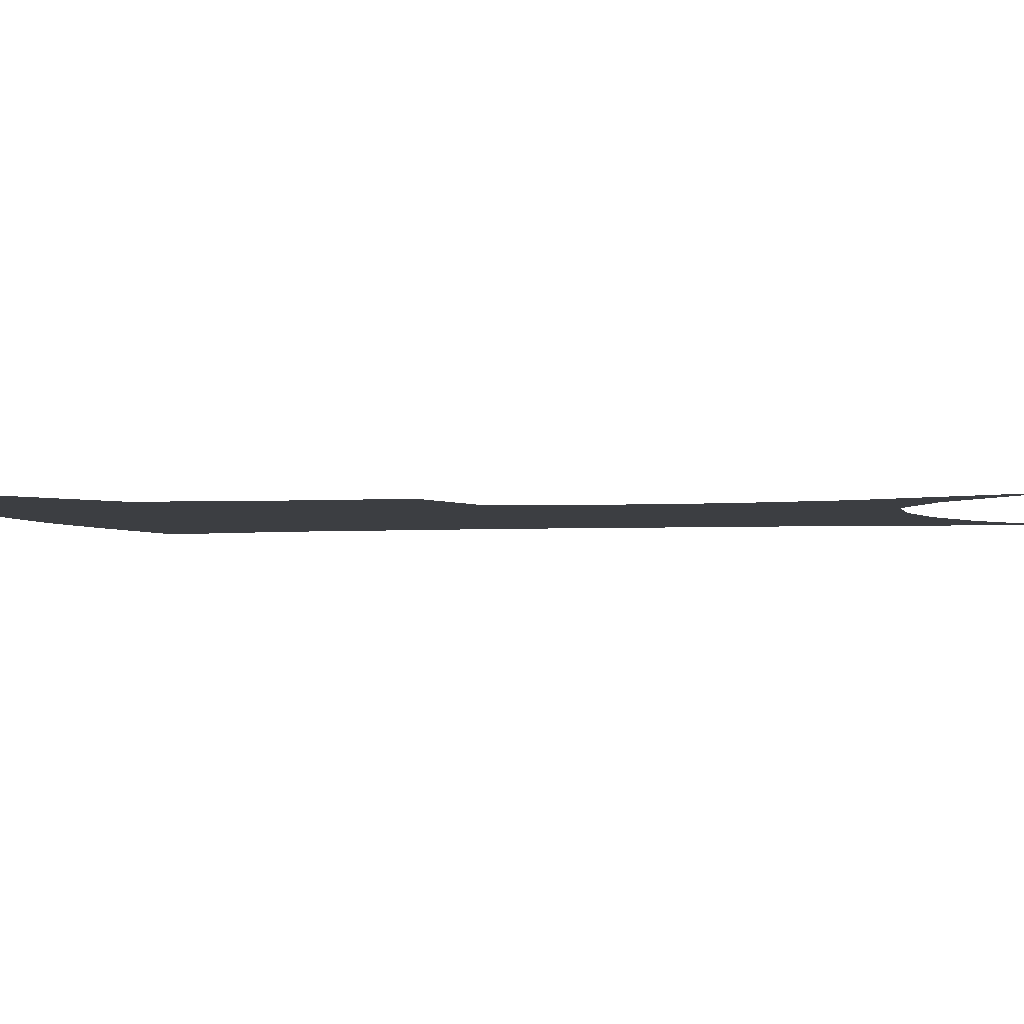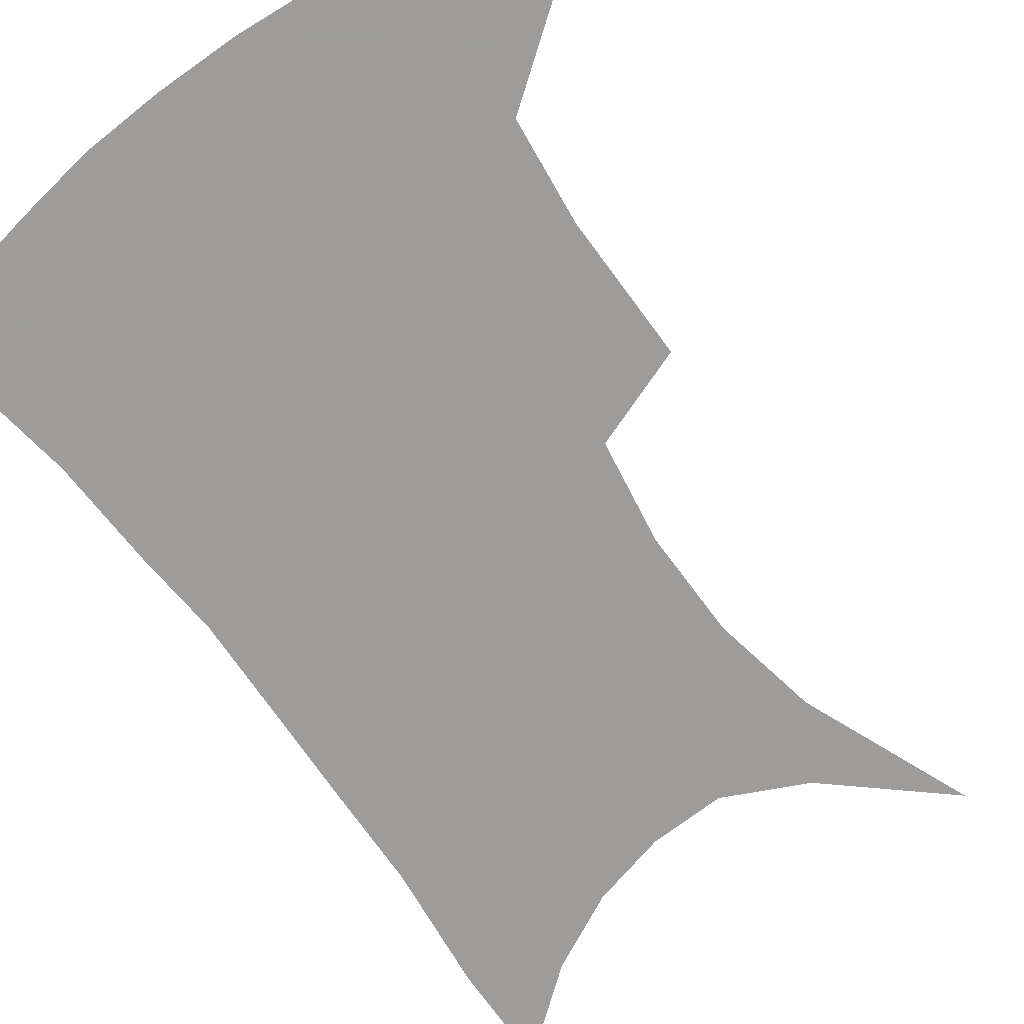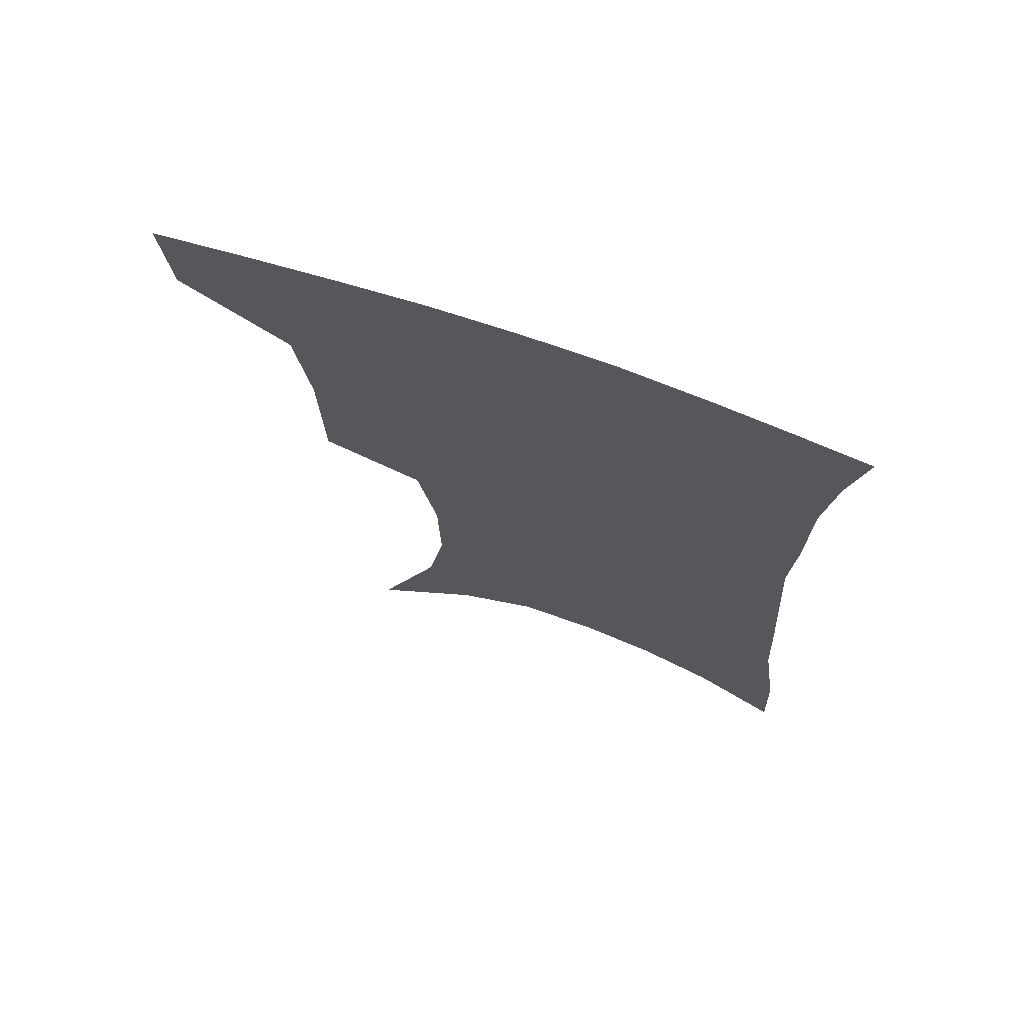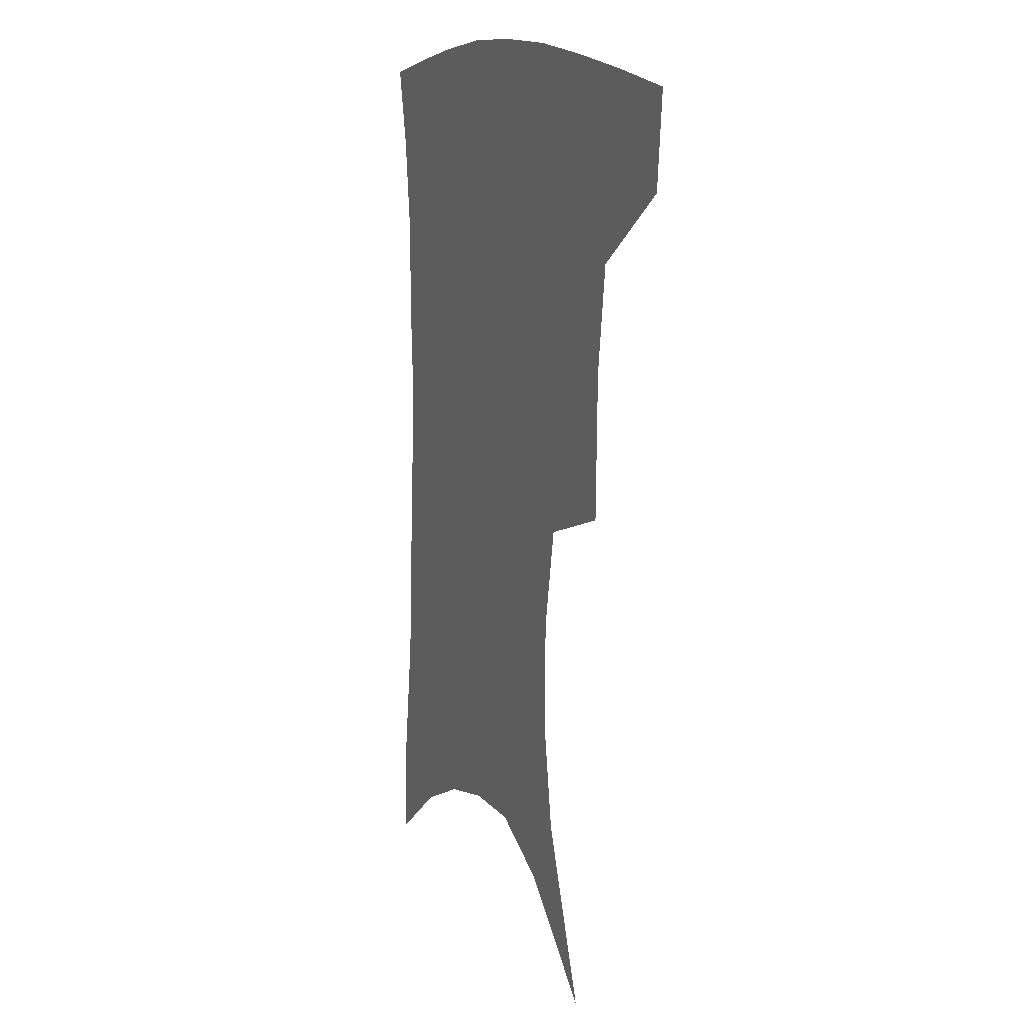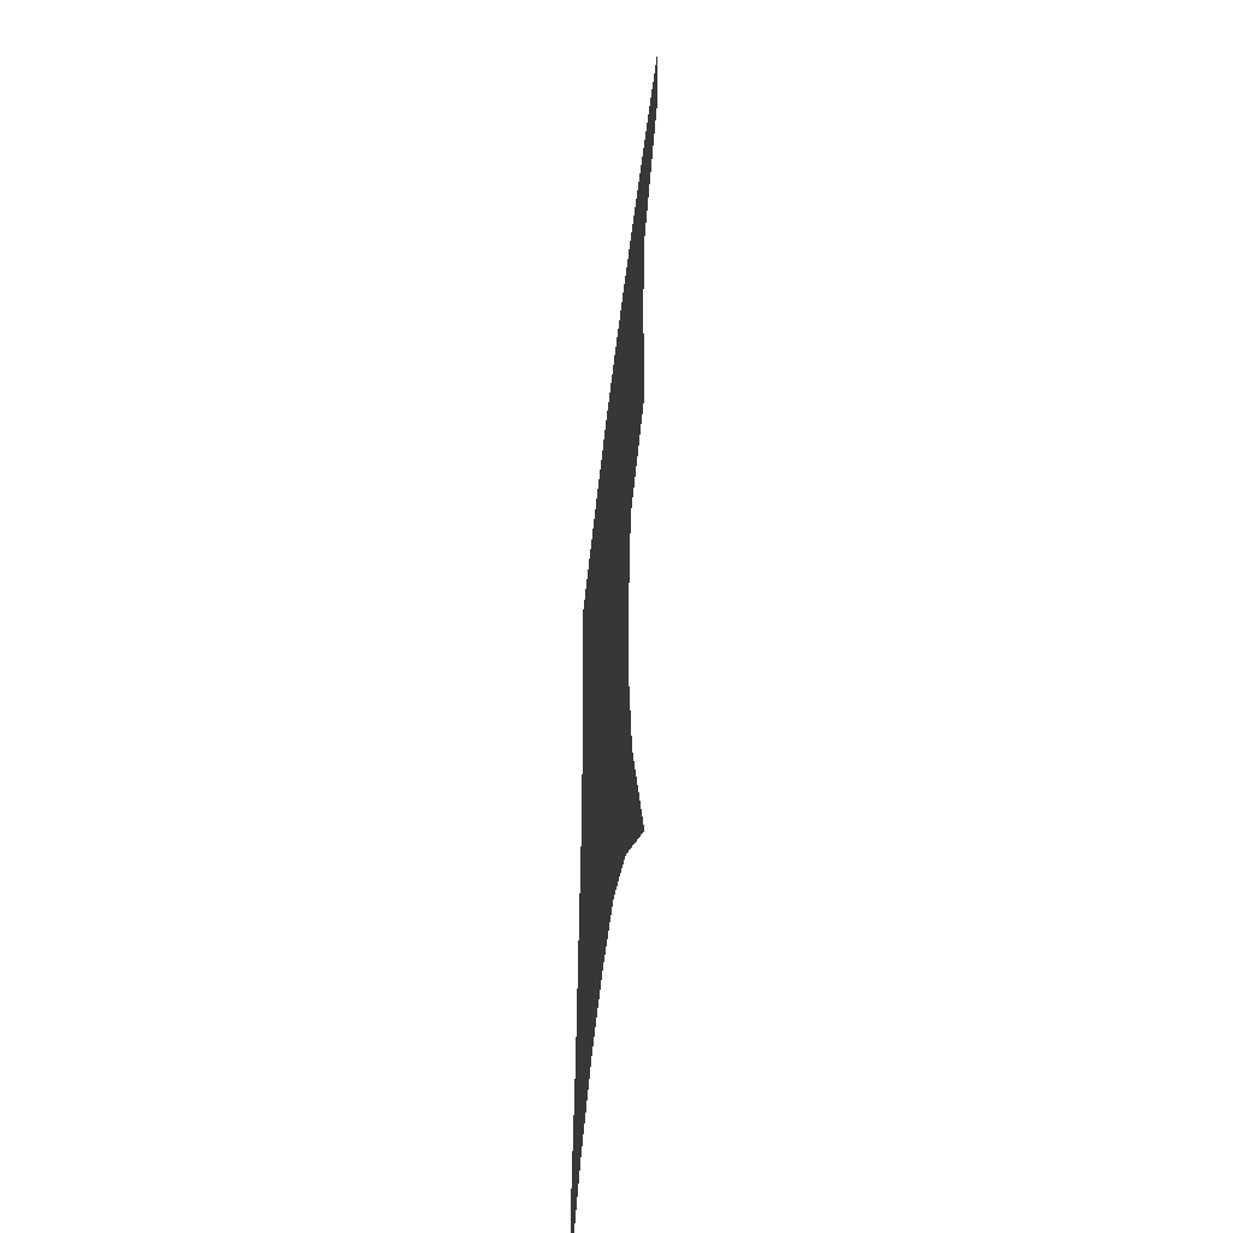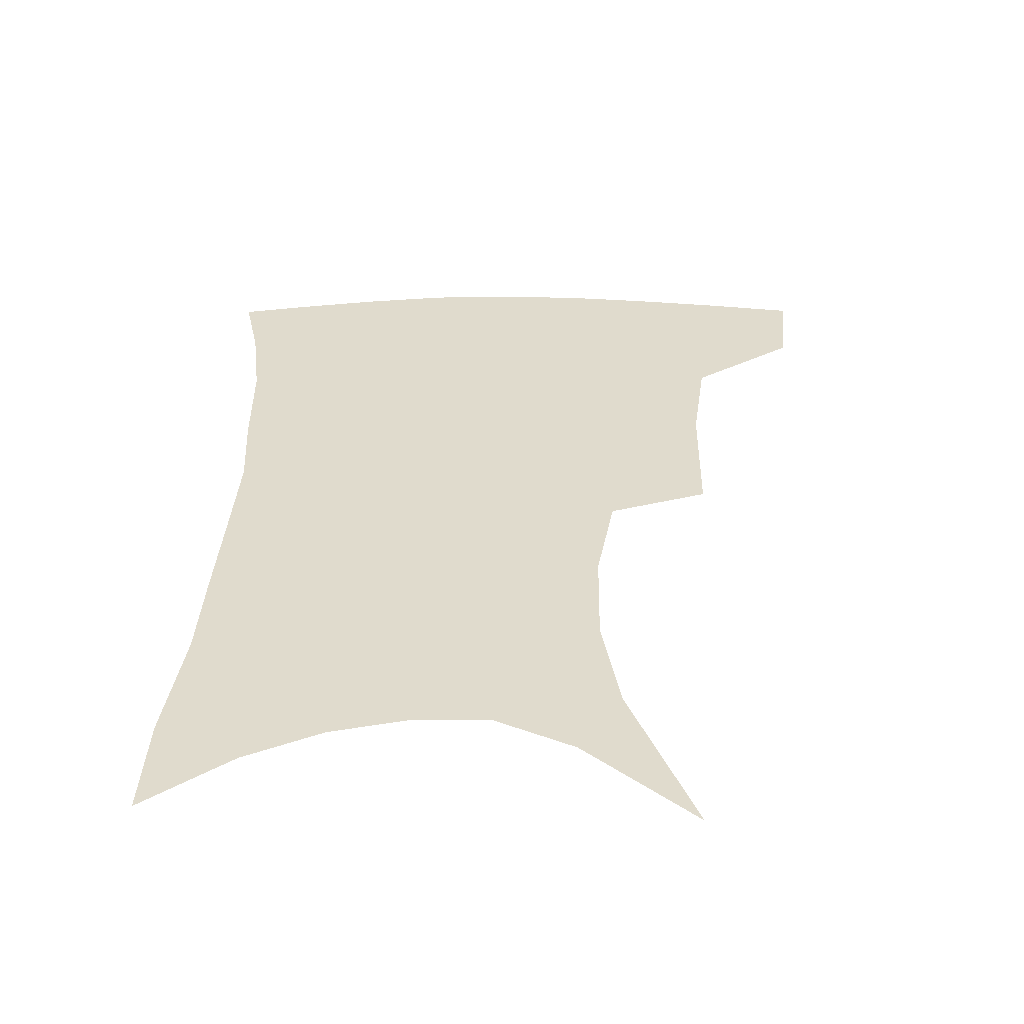
<metadata>
{"format":"obj","ext":"obj","renderer":"f3d","projection":"perspective","resolution":1024,"background":"white","views":[{"elev":-3.3,"azim":-76.9,"up":"+Z"},{"elev":-70.0,"azim":-142.6,"up":"+Z"},{"elev":71.9,"azim":19.2,"up":"+Y"},{"elev":12.8,"azim":-113.3,"up":"+Y"},{"elev":-54.6,"azim":-96.6,"up":"+Y"},{"elev":-56.7,"azim":-179.9,"up":"+Y"}]}
</metadata>
<code>
v 462.4 381.6 0
v 459.6 412.3 0
v 502.1 274.9 0
v 501.2 322.7 0
v 496.5 357.4 0
v 492.8 388.3 0
v 488.3 416.9 0
v 514.3 102 0
v 535.5 158.6 0
v 541.3 194.3 0
v 540.7 230.1 0
v 534.5 263.9 0
v 529.8 302.8 0
v 527.1 336.6 0
v 524.2 366.1 0
v 520.6 392.9 0
v 516.8 420.8 0
v 550 134.9 0
v 561.5 180 0
v 562.3 214.2 0
v 559.9 247.2 0
v 555.7 278.3 0
v 552.6 309.9 0
v 551.4 343.1 0
v 549.7 369.8 0
v 548.3 396 0
v 544.9 423.9 0
v 576.2 148.2 0
v 581.5 185.7 0
v 581.6 223.4 0
v 579.4 255.1 0
v 576.9 286 0
v 575.7 318.9 0
v 575.1 346.8 0
v 575.4 373.4 0
v 574.4 397.7 0
v 572.8 424.9 0
v 601 148 0
v 602 189.5 0
v 601.1 221.4 0
v 599.1 254.7 0
v 597.5 290.2 0
v 597.2 320.3 0
v 597.8 348.1 0
v 598.9 373.4 0
v 600 397.6 0
v 600.1 424.3 0
v 626 142.3 0
v 623.3 184.2 0
v 620.5 224 0
v 618.9 256.8 0
v 618.3 287 0
v 618.7 315.9 0
v 619.6 345.9 0
v 622.1 371.5 0
v 625.2 396 0
v 628.4 420.7 0
v 651.3 130.2 0
v 646.3 174.1 0
v 642.3 213.9 0
v 640.7 247 0
v 639.5 279.4 0
v 639.9 309.7 0
v 642.6 336.6 0
v 644.8 366.3 0
v 648.5 393.3 0
v 653.4 416.5 0
v 679.8 108.6 0
v 678.1 144.5 0
v 672.3 186.7 0
v 670.5 220.5 0
v 668.3 254.9 0
v 666.1 289.9 0
v 667.6 320.1 0
v 668 355.7 0
v 671.5 386 0
v 676.8 411.9 0
v 691 451 0
f 5 6 1
f 1 6 2
f 6 7 2
f 12 13 3
f 3 13 4
f 13 14 4
f 4 14 5
f 14 15 5
f 5 15 6
f 15 16 6
f 6 16 7
f 16 17 7
f 8 18 9
f 18 19 9
f 9 19 10
f 19 20 10
f 10 20 11
f 20 21 11
f 11 21 12
f 21 22 12
f 12 22 13
f 22 23 13
f 13 23 14
f 23 24 14
f 14 24 15
f 24 25 15
f 15 25 16
f 25 26 16
f 16 26 17
f 26 27 17
f 18 28 19
f 28 29 19
f 19 29 20
f 29 30 20
f 20 30 21
f 30 31 21
f 21 31 22
f 31 32 22
f 22 32 23
f 32 33 23
f 23 33 24
f 33 34 24
f 24 34 25
f 34 35 25
f 25 35 26
f 35 36 26
f 26 36 27
f 36 37 27
f 28 38 29
f 38 39 29
f 29 39 30
f 39 40 30
f 30 40 31
f 40 41 31
f 31 41 32
f 41 42 32
f 32 42 33
f 42 43 33
f 33 43 34
f 43 44 34
f 34 44 35
f 44 45 35
f 35 45 36
f 45 46 36
f 36 46 37
f 46 47 37
f 38 48 39
f 48 49 39
f 39 49 40
f 49 50 40
f 40 50 41
f 50 51 41
f 41 51 42
f 51 52 42
f 42 52 43
f 52 53 43
f 43 53 44
f 53 54 44
f 44 54 45
f 54 55 45
f 45 55 46
f 55 56 46
f 46 56 47
f 56 57 47
f 48 58 49
f 58 59 49
f 49 59 50
f 59 60 50
f 50 60 51
f 60 61 51
f 51 61 52
f 61 62 52
f 52 62 53
f 62 63 53
f 53 63 54
f 63 64 54
f 54 64 55
f 64 65 55
f 55 65 56
f 65 66 56
f 56 66 57
f 66 67 57
f 58 68 59
f 68 69 59
f 59 69 60
f 69 70 60
f 60 70 61
f 70 71 61
f 61 71 62
f 71 72 62
f 62 72 63
f 72 73 63
f 63 73 64
f 73 74 64
f 64 74 65
f 74 75 65
f 65 75 66
f 75 76 66
f 66 76 67
f 76 77 67

</code>
